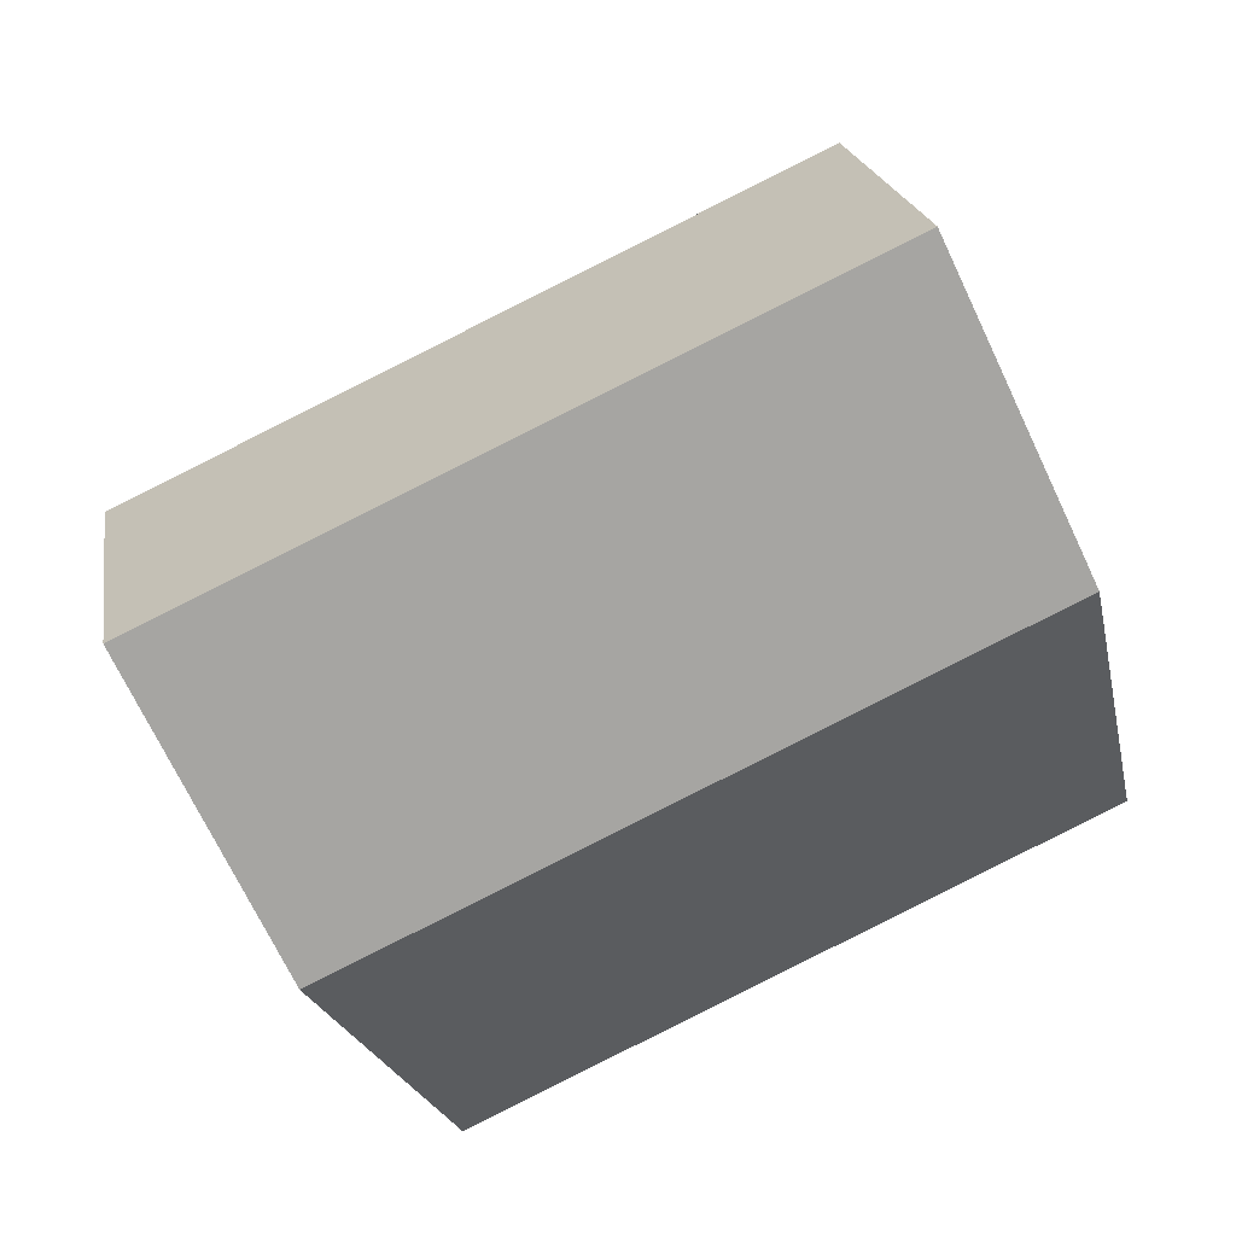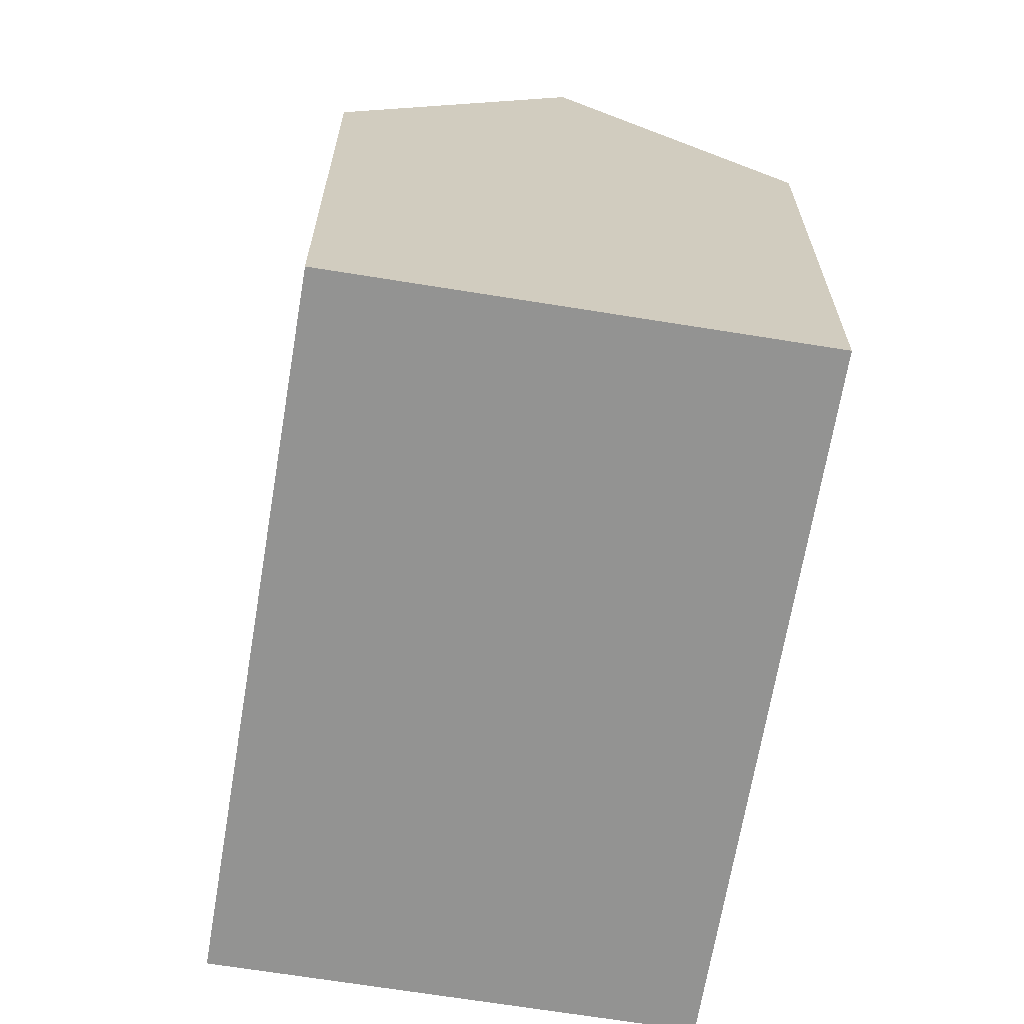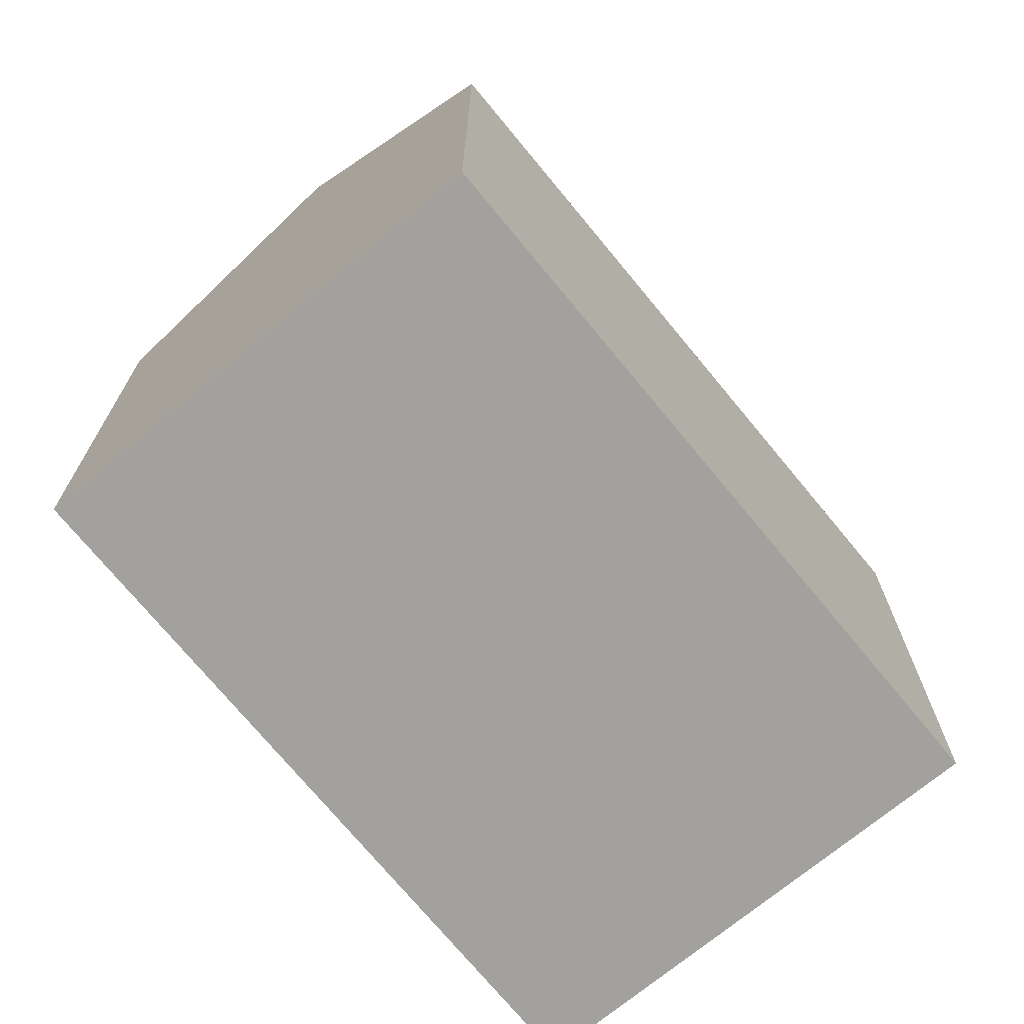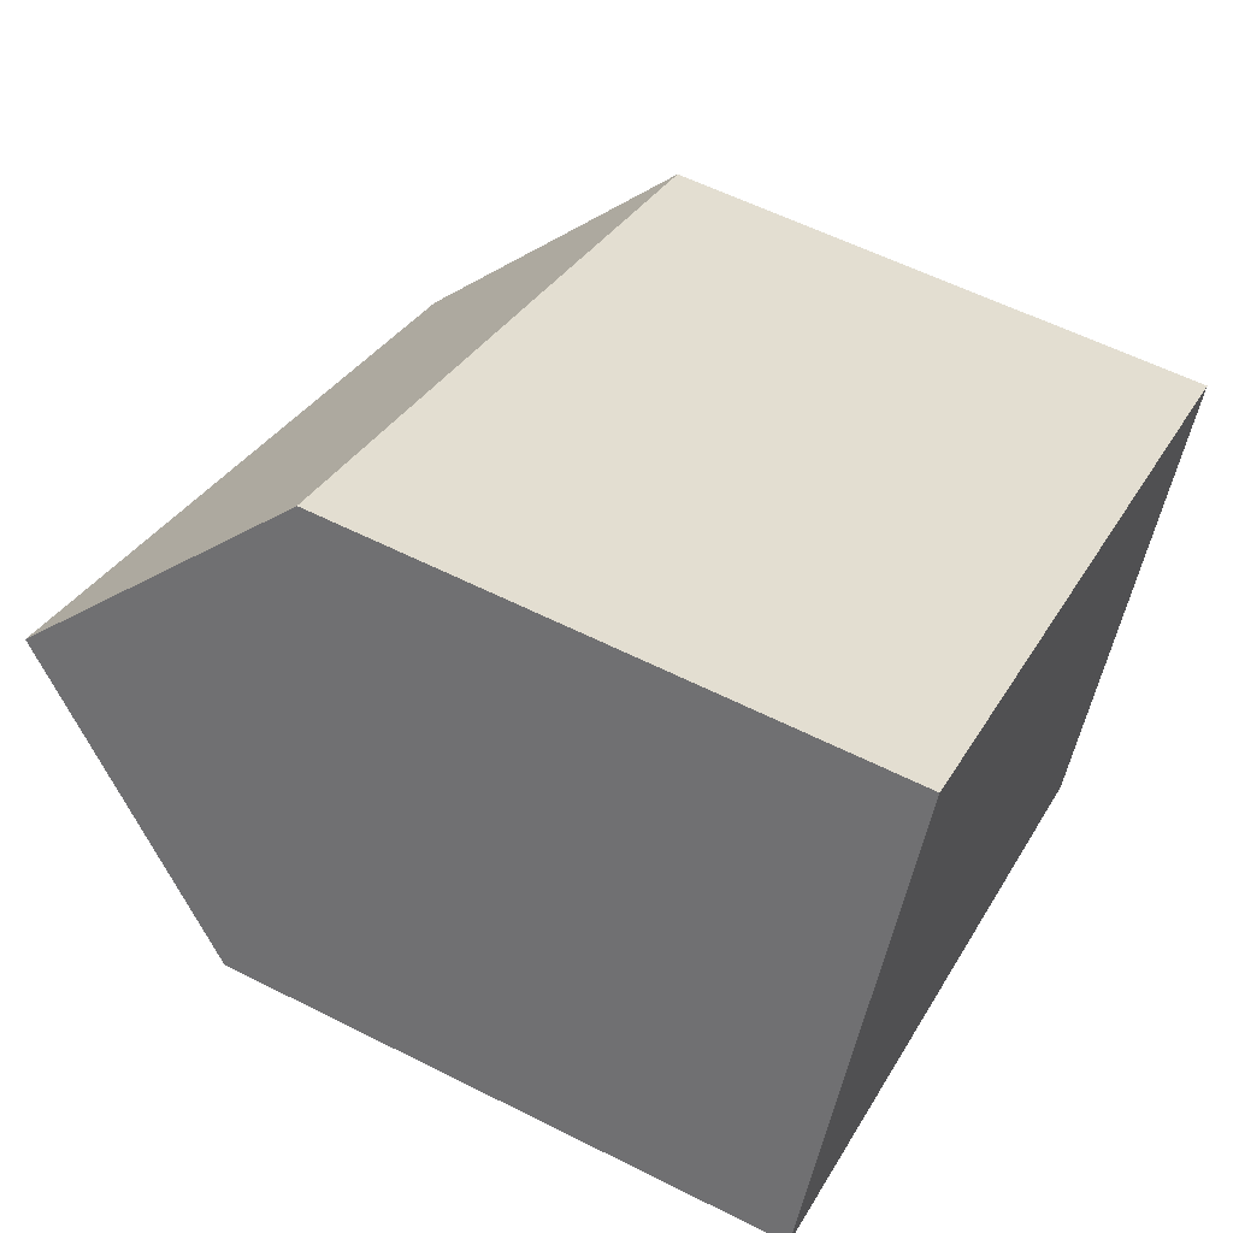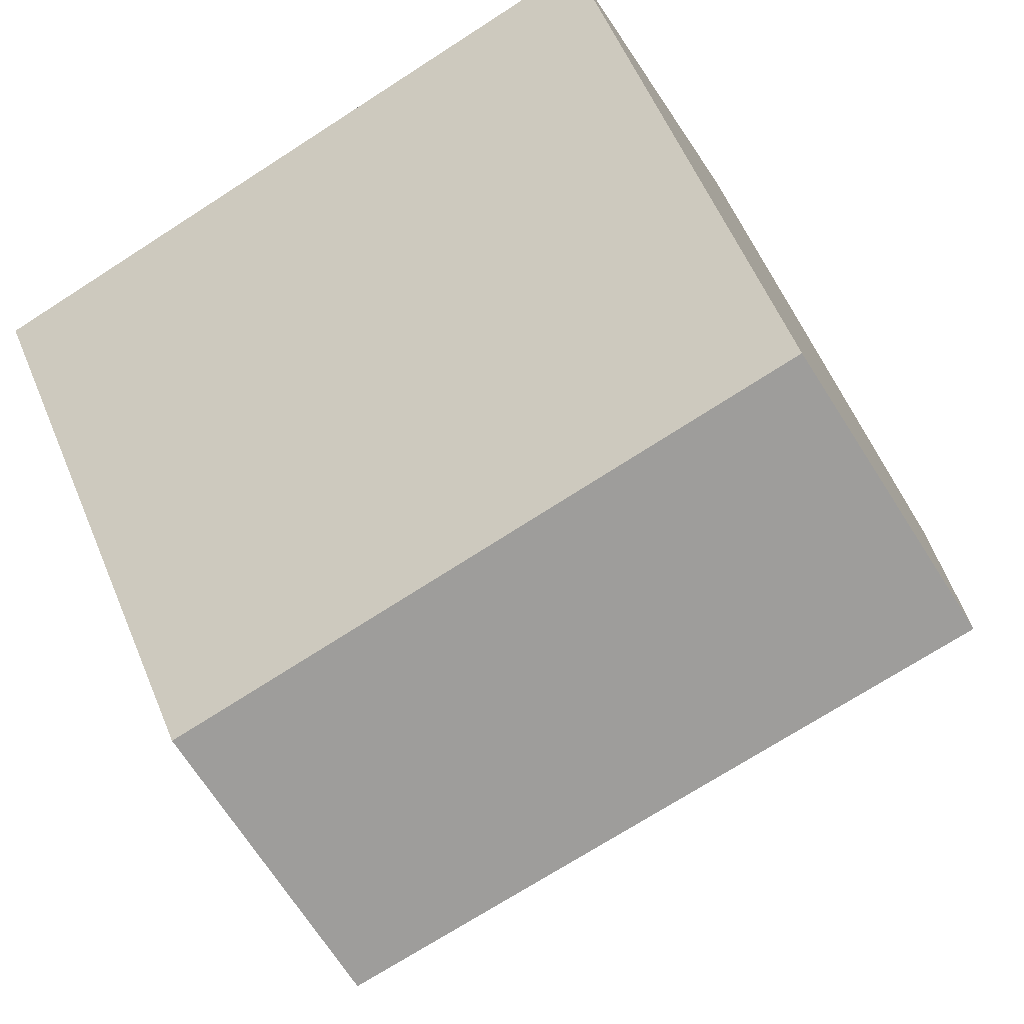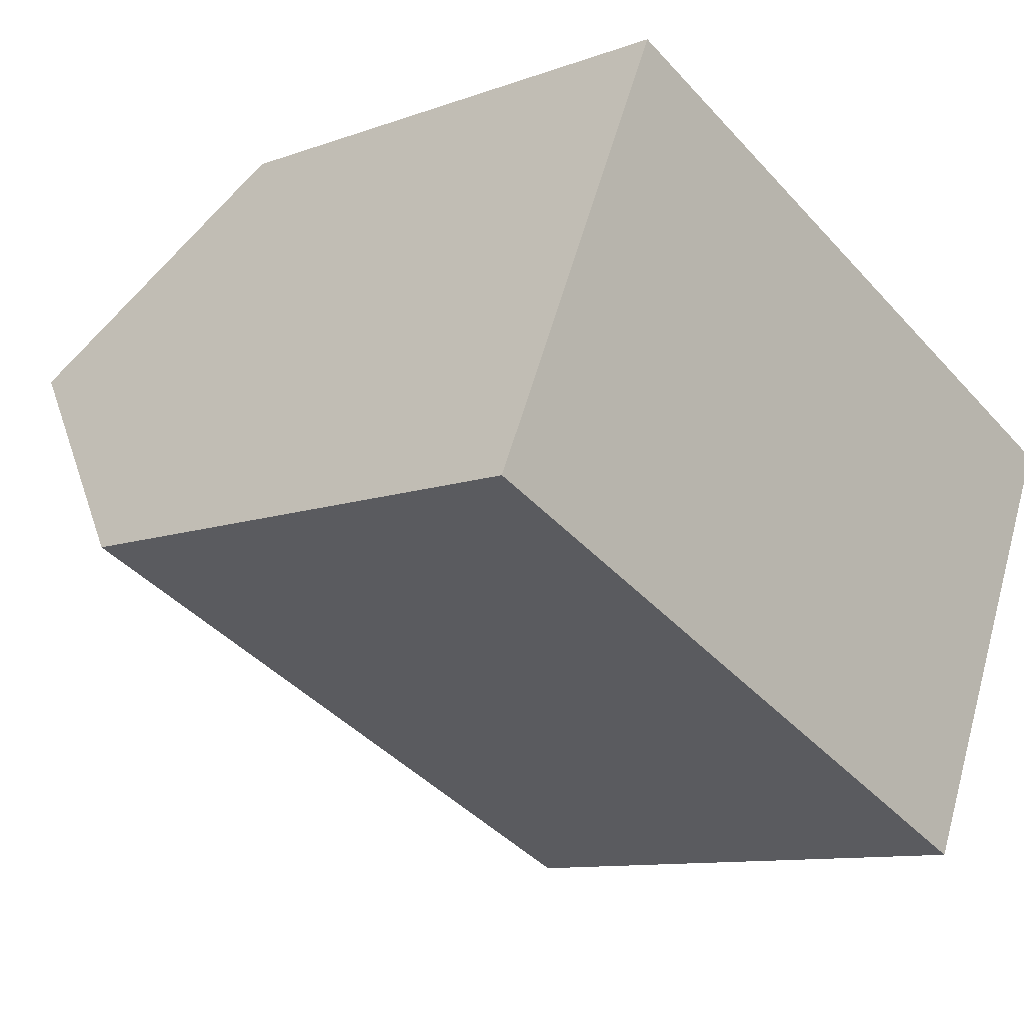
<metadata>
{"format":"obj","ext":"obj","renderer":"f3d","projection":"perspective","resolution":1024,"background":"white","views":[{"elev":-22.2,"azim":-168.6,"up":"+Z"},{"elev":-66.7,"azim":104.8,"up":"+Y"},{"elev":-72.1,"azim":153.6,"up":"+Y"},{"elev":58.0,"azim":-62.4,"up":"+Z"},{"elev":58.0,"azim":157.4,"up":"+Z"},{"elev":-10.4,"azim":-47.4,"up":"+Z"}]}
</metadata>
<code>
v  0 13.23 8.102e-16
v  18.63 18.78 -1.818
v  16.21 13.23 -7.258
v  2.437 18.78 5.433
v  11.54 13.24 7.877
v  4.884 13.21 10.89
v  13.21 13.24 7.119
v  21.04 13.27 3.581
v  4.884 -6.666e-16 10.89
v  13.21 -4.359e-16 7.119
v  21.04 -2.193e-16 3.581
v  11.54 -4.823e-16 7.877
v  16.21 4.444e-16 -7.258
v  18.63 1.113e-16 -1.818
v  0 0 0
v  2.437 -3.327e-16 5.433
g defaultobject
f 1 2 3
f 2 1 4
f 5 4 6
f 4 5 2
f 2 5 7
f 2 7 8
f 9 5 6
f 5 9 7
f 7 9 8
f 8 9 10
f 8 10 11
f 10 9 12
f 8 3 2
f 3 8 11
f 3 11 13
f 13 11 14
f 13 1 3
f 1 13 15
f 1 6 4
f 6 1 9
f 9 1 16
f 16 1 15
f 10 14 11
f 14 10 13
f 13 10 15
f 15 10 12
f 15 12 9
f 15 9 16

</code>
